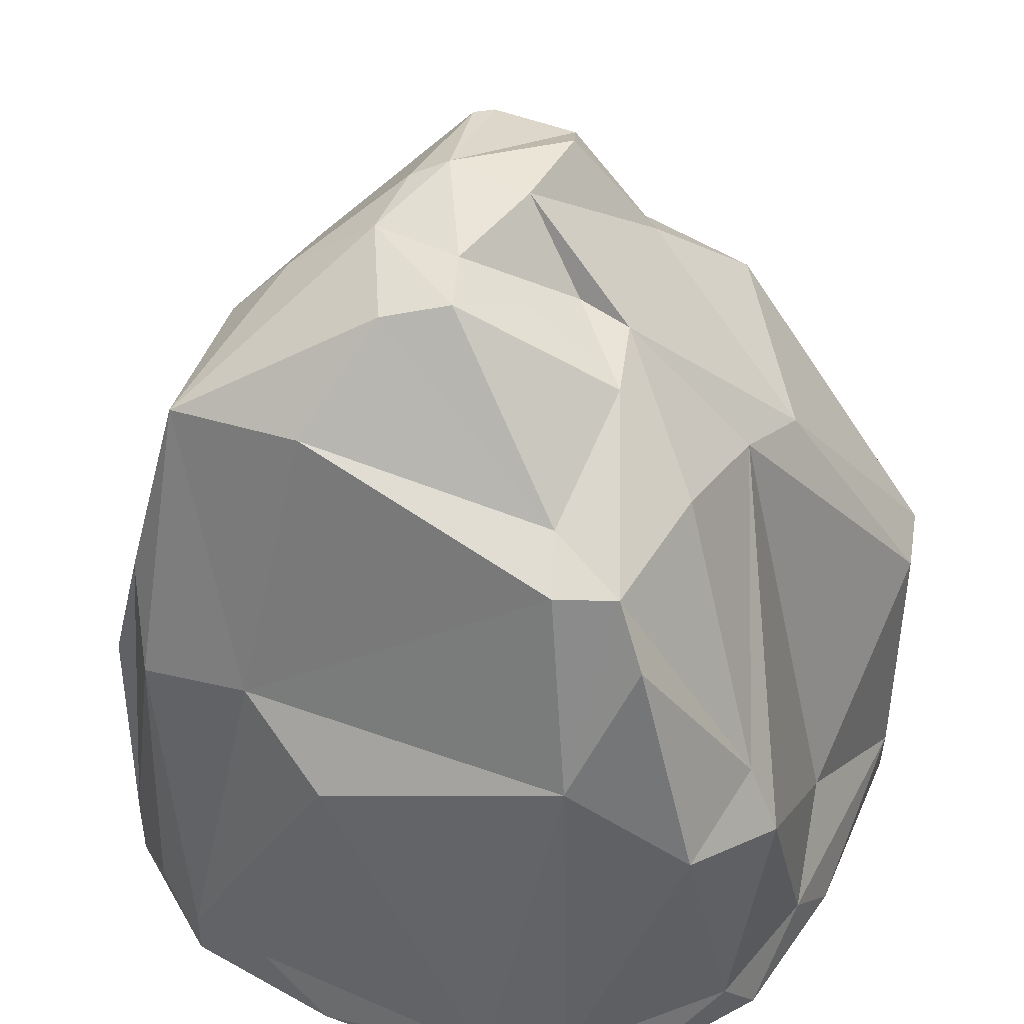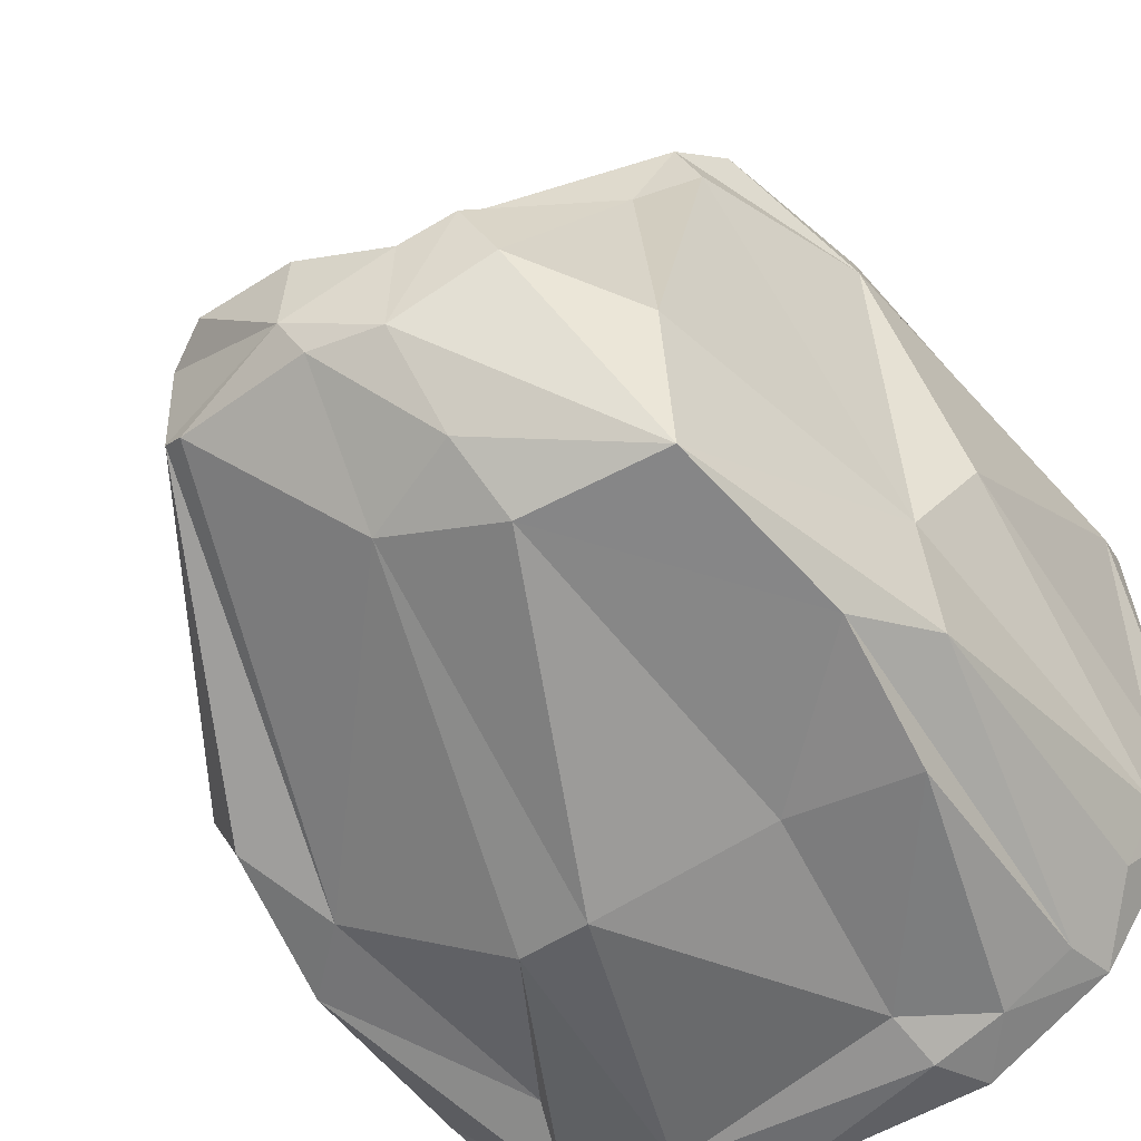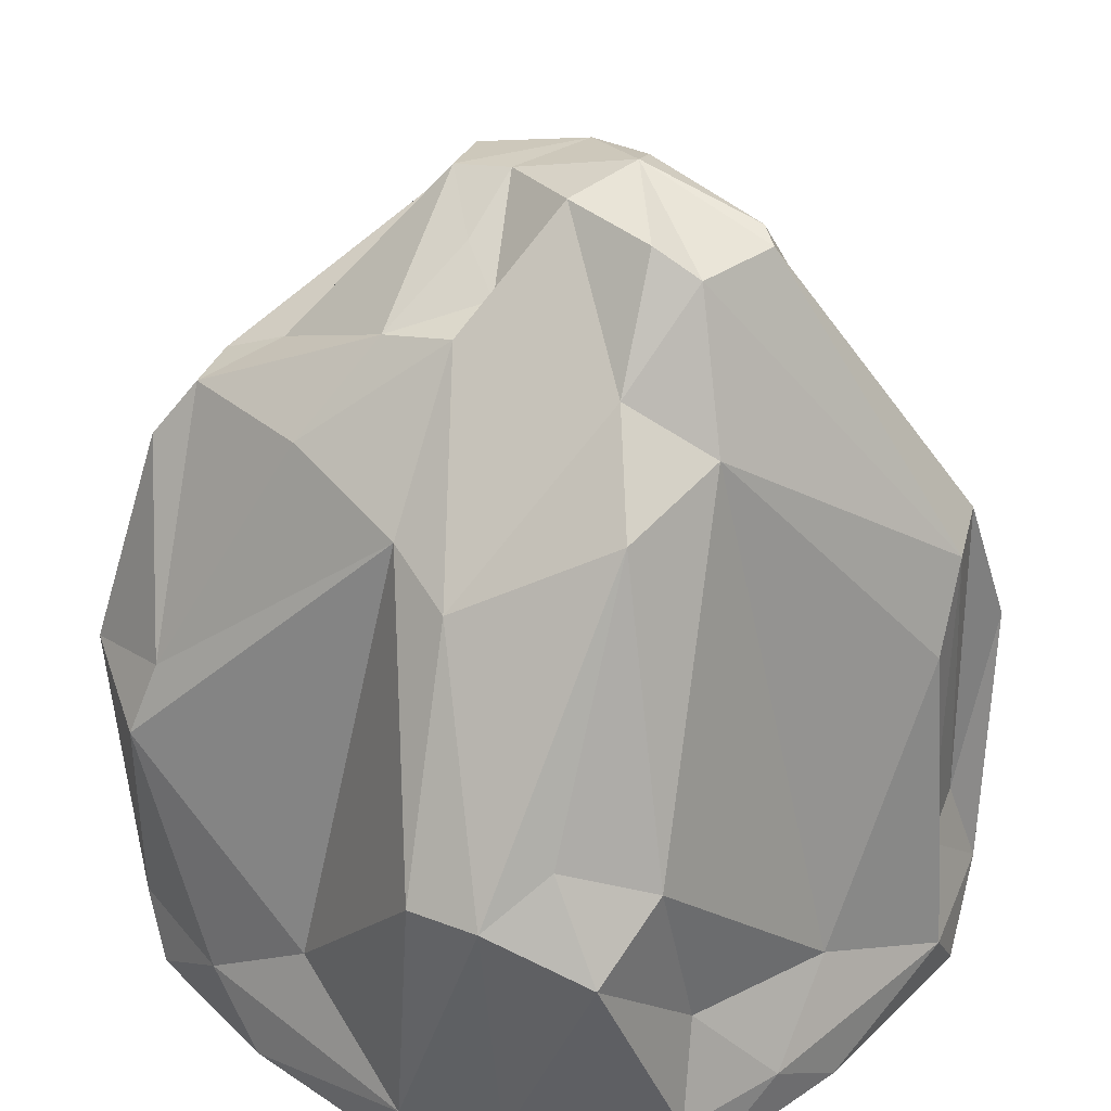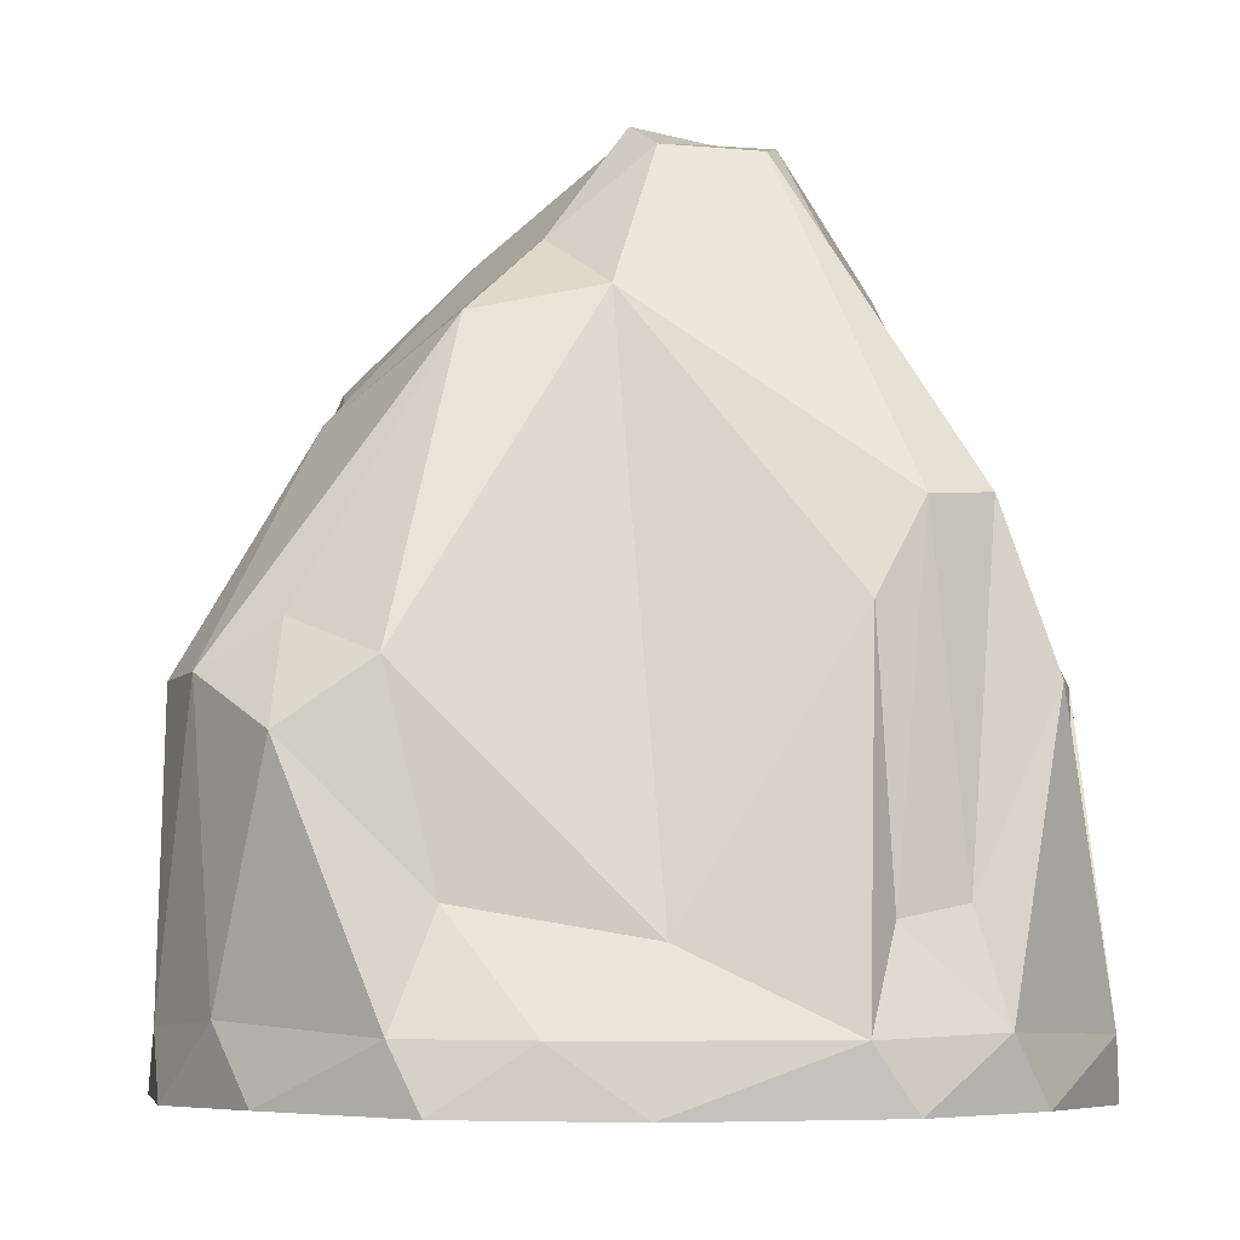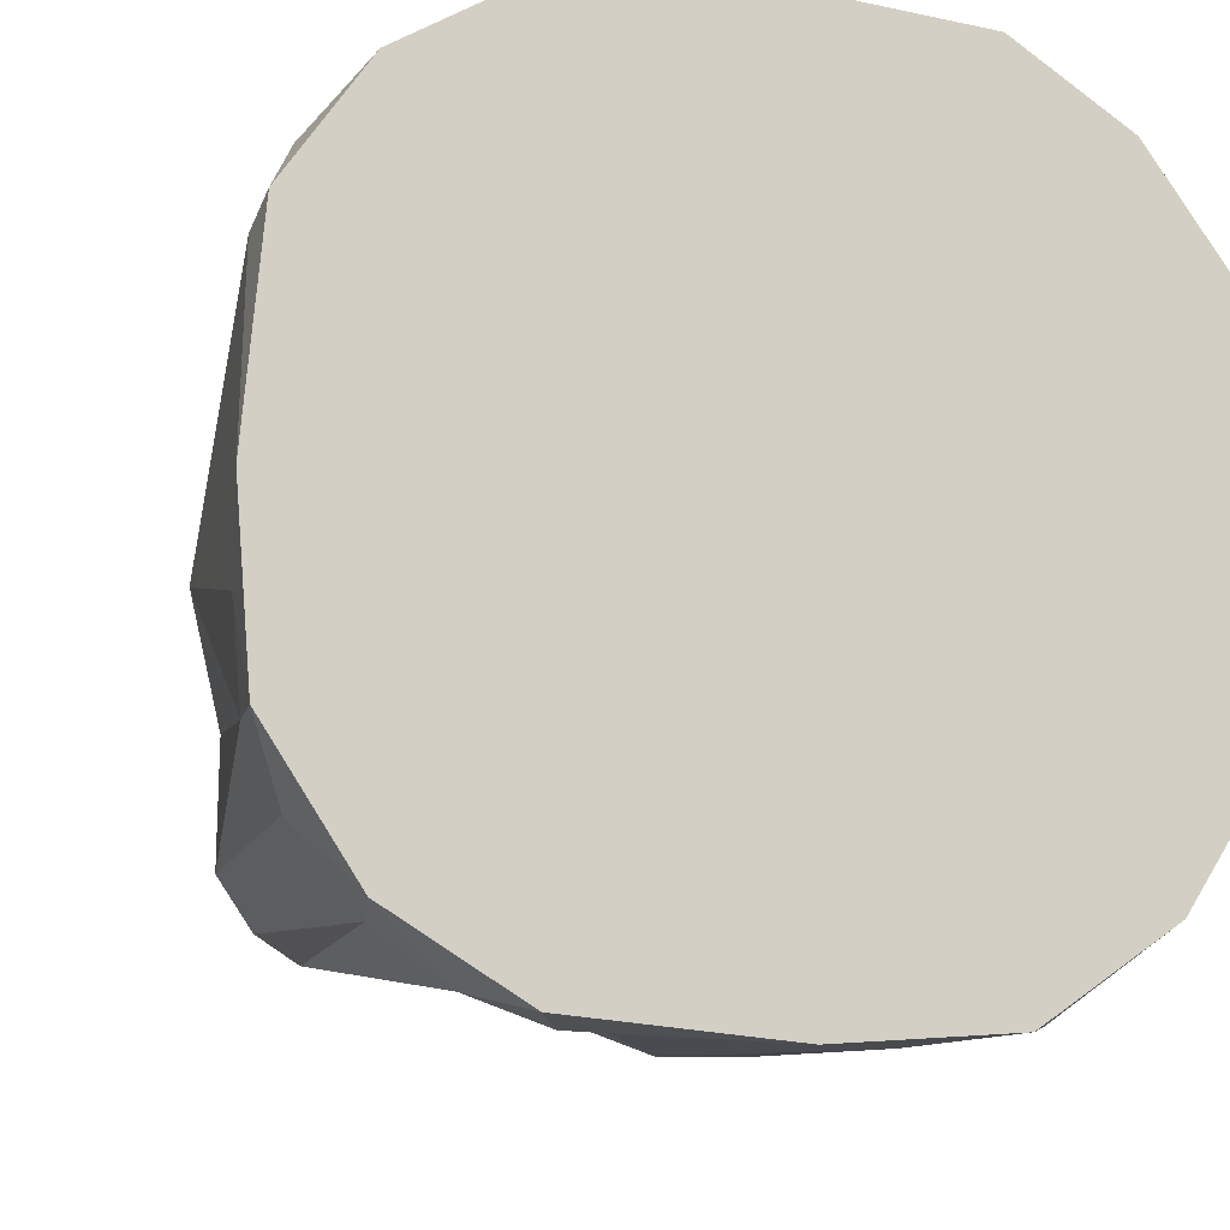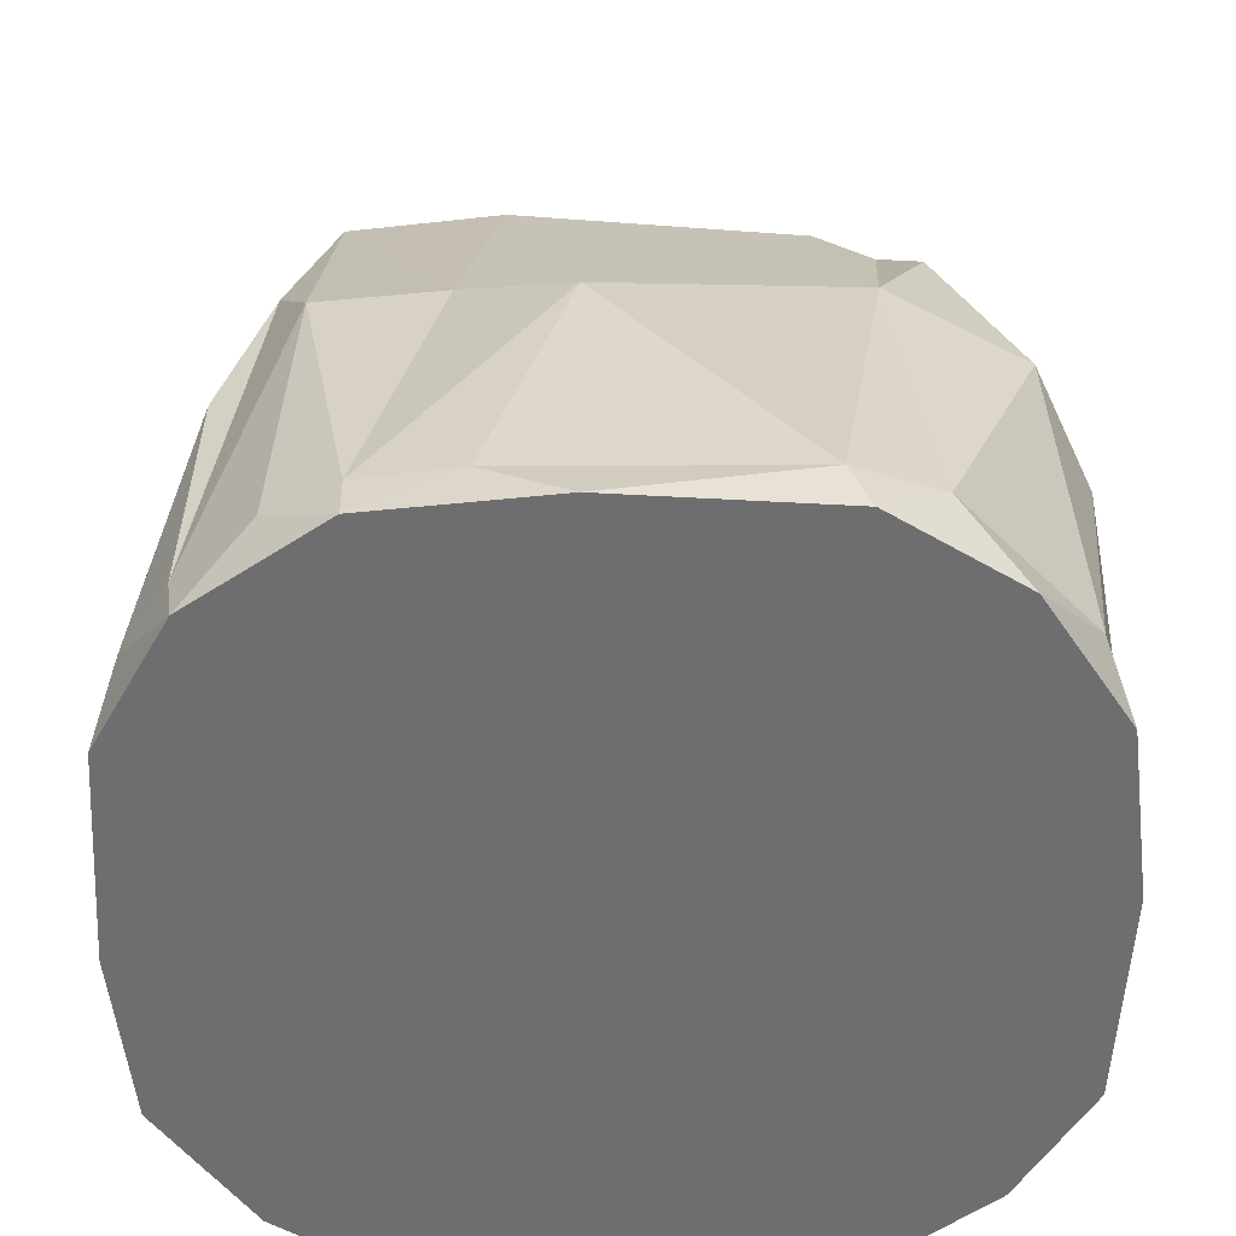
<metadata>
{"format":"obj","ext":"obj","renderer":"f3d","projection":"perspective","resolution":1024,"background":"white","views":[{"elev":45.4,"azim":-62.5,"up":"+Y"},{"elev":-48.0,"azim":-148.6,"up":"+Z"},{"elev":38.1,"azim":44.7,"up":"+Y"},{"elev":-6.2,"azim":84.0,"up":"+Y"},{"elev":-13.3,"azim":-17.1,"up":"+Z"},{"elev":-54.8,"azim":-88.5,"up":"+Y"}]}
</metadata>
<code>
o Cube
v 0.1707 0.9614 -0.1419
v -0.07345 0.9244 0.05895
v -0.2648 0.08515 0.4385
v -0.3436 0.4221 0.4087
v -0.3155 0.682 0.3235
v 0.4513 0.07944 0.2539
v 0.4165 0.3528 0.3593
v 0.4154 0.4231 0.2596
v 0.2649 0.07757 -0.452
v 0.3697 0.4082 -0.3794
v 0.2955 0.4858 -0.3649
v -0.4233 0.06651 -0.2986
v -0.4087 0.4593 -0.2902
v -0.3826 0.5096 0.2643
v -0.4022 0.4893 -0.15
v -0.4489 0.415 -0.02439
v -0.4258 0.07262 0.2961
v 0.3948 0.5795 -0.2472
v 0.4177 0.4779 -0.1916
v 0.2759 0.7978 0.03562
v 0.3898 0.2005 -0.285
v 0.4131 0.08322 -0.3176
v 0.474 0.07734 -0.1743
v 0.4734 0.07805 0.1182
v -0.07798 0.9692 -0.1359
v -0.2465 0.7772 0.1801
v -0.191 0.9462 -0.06821
v 0.1956 0.9578 -0.01794
v 0.02948 1.001 -0.09699
v -0.3495 0.5709 -0.3306
v -0.3399 0.3867 -0.3834
v 0.0195 0.4342 -0.4523
v 0.1069 0.4235 -0.4512
v -0.2687 0.07915 -0.4388
v -0.1829 0.07405 -0.4689
v 0.1269 0.07859 -0.4746
v 0.04754 0.7062 0.2899
v -0.2139 0.4635 0.4251
v 0.3129 0.414 0.4302
v -0.2206 0.3829 0.4664
v 0.3237 0.09402 0.4087
v 0.2128 0.08624 0.4647
v -0.1041 0.08987 0.4689
v -0.004626 0.8928 0.08919
v -0.002179 0.8731 0.1512
v -0.1128 0.7532 0.2865
v -0.1032 0.8912 -0.2399
v -0.3648 0.007266 0.3664
v -0.3627 0.005501 -0.3733
v 0.3732 0.009774 -0.3607
v 0.3596 0.01335 0.3724
v -0.35 0.07327 -0.3839
v -0.2834 0.7476 0.279
v -0.3012 0.8039 -0.2859
v -0.4647 0.001341 -0.2204
v -0.4817 0.000186 -0.01988
v -0.4601 0.00142 0.2256
v 0.4643 0.009565 0.221
v 0.4803 0.006852 0.0208
v 0.4607 0.008081 -0.2227
v -0.3142 0.7453 0.211
v -0.4663 0.05771 0.2033
v -0.4616 0.0587 -0.2219
v 0.4228 0.185 -0.208
v 0.4164 0.1989 0.2055
v 0.2245 0.008734 -0.4644
v 0.02643 0.00731 -0.481
v -0.2153 0.007542 -0.4615
v 0.007081 0.9821 -0.1374
v -0.2134 0.01196 0.4601
v -0.01864 0.01259 0.4792
v 0.2261 0.01261 0.4591
v -0.08378 0.8548 0.179
v -0.168 0.1366 -0.4419
v 0.2302 0.1845 -0.42
v 0.02453 0.1782 0.4333
v 0.1442 0.6747 0.3109
v 0.2805 0.767 0.1801
v 0.1977 0.9522 -0.1276
v 0.3527 0.5878 -0.3202
v 0.3409 0.4646 0.3466
v -0.1527 0.9634 0.004277
v 0.4376 0.1641 0.00211
v -0.4717 0.05957 -0.1125
v -0.3021 0.8319 -0.1135
v 0.2314 0.4118 0.4564
v -0.1871 0.4059 -0.3892
v -0.1293 0.8168 -0.3054
v 0.01572 0.8404 -0.2673
v -0.08811 0.9746 -0.02212
v 0.02555 0.9956 0.008372
v 0.1445 0.9881 0.005231
v 0.1883 0.8595 0.09518
f 54 85 27
f 79 11 1
f 20 93 78
f 26 53 73
f 2 82 73
f 3 4 17
f 3 48 70
f 38 53 5
f 6 65 7
f 7 41 6
f 6 51 58
f 65 8 7
f 9 75 10
f 10 22 9
f 9 50 66
f 75 11 10
f 12 55 63
f 12 49 55
f 12 63 13
f 13 30 52
f 13 52 12
f 15 54 13
f 13 54 30
f 14 53 61
f 61 15 14
f 4 14 17
f 17 14 62
f 63 84 16
f 17 57 48
f 16 84 62
f 62 56 57
f 84 55 56
f 18 20 19
f 8 83 20
f 21 80 18
f 18 64 21
f 23 64 19
f 19 83 23
f 65 83 8
f 22 64 23
f 22 60 50
f 23 59 60
f 24 65 6
f 24 58 59
f 82 90 25
f 25 27 82
f 79 28 18
f 28 20 18
f 82 27 26
f 26 85 61
f 28 92 93
f 44 90 2
f 79 1 29
f 29 28 79
f 69 25 29
f 54 88 30
f 30 87 31
f 88 89 32
f 32 89 33
f 33 89 11
f 34 52 31
f 31 74 34
f 33 11 75
f 34 49 52
f 34 68 49
f 74 36 35
f 35 67 68
f 36 32 33
f 33 9 36
f 36 66 67
f 39 81 78
f 78 77 39
f 86 77 37
f 37 46 38
f 40 37 38
f 41 72 51
f 42 76 43
f 42 71 72
f 43 40 3
f 43 70 71
f 45 93 91
f 2 73 44
f 37 77 45
f 46 37 45
f 45 73 46
f 47 54 25
f 47 88 54
f 47 25 69
f 47 89 88
f 1 11 89
f 79 80 11
f 73 53 46
f 3 17 48
f 4 3 40
f 40 38 4
f 5 4 38
f 38 46 53
f 6 41 51
f 8 81 7
f 8 20 78
f 8 78 81
f 9 22 50
f 11 80 10
f 12 52 49
f 63 15 13
f 15 85 54
f 14 5 53
f 61 85 15
f 14 15 16
f 4 5 14
f 16 62 14
f 16 15 63
f 17 62 57
f 62 84 56
f 84 63 55
f 19 20 83
f 21 10 80
f 18 19 64
f 22 10 21
f 22 21 64
f 22 23 60
f 23 83 24
f 23 24 59
f 24 83 65
f 24 6 58
f 25 54 27
f 2 90 82
f 18 80 79
f 20 28 93
f 61 53 26
f 73 82 26
f 26 27 85
f 91 93 92
f 44 91 90
f 29 92 28
f 29 1 69
f 91 92 29
f 29 25 90
f 90 91 29
f 30 88 87
f 32 87 88
f 31 52 30
f 31 87 74
f 32 74 87
f 34 74 35
f 34 35 68
f 74 32 36
f 35 36 67
f 33 75 9
f 36 9 66
f 39 77 86
f 39 7 81
f 39 86 42
f 86 37 76
f 40 76 37
f 41 7 39
f 41 39 42
f 41 42 72
f 42 86 76
f 42 43 71
f 43 76 40
f 43 3 70
f 45 91 44
f 44 73 45
f 78 93 77
f 45 77 93
f 47 69 89
f 89 69 1
f 57 56 55 49 68 67 66 50 60 59 58 51 72 71 70 48

</code>
